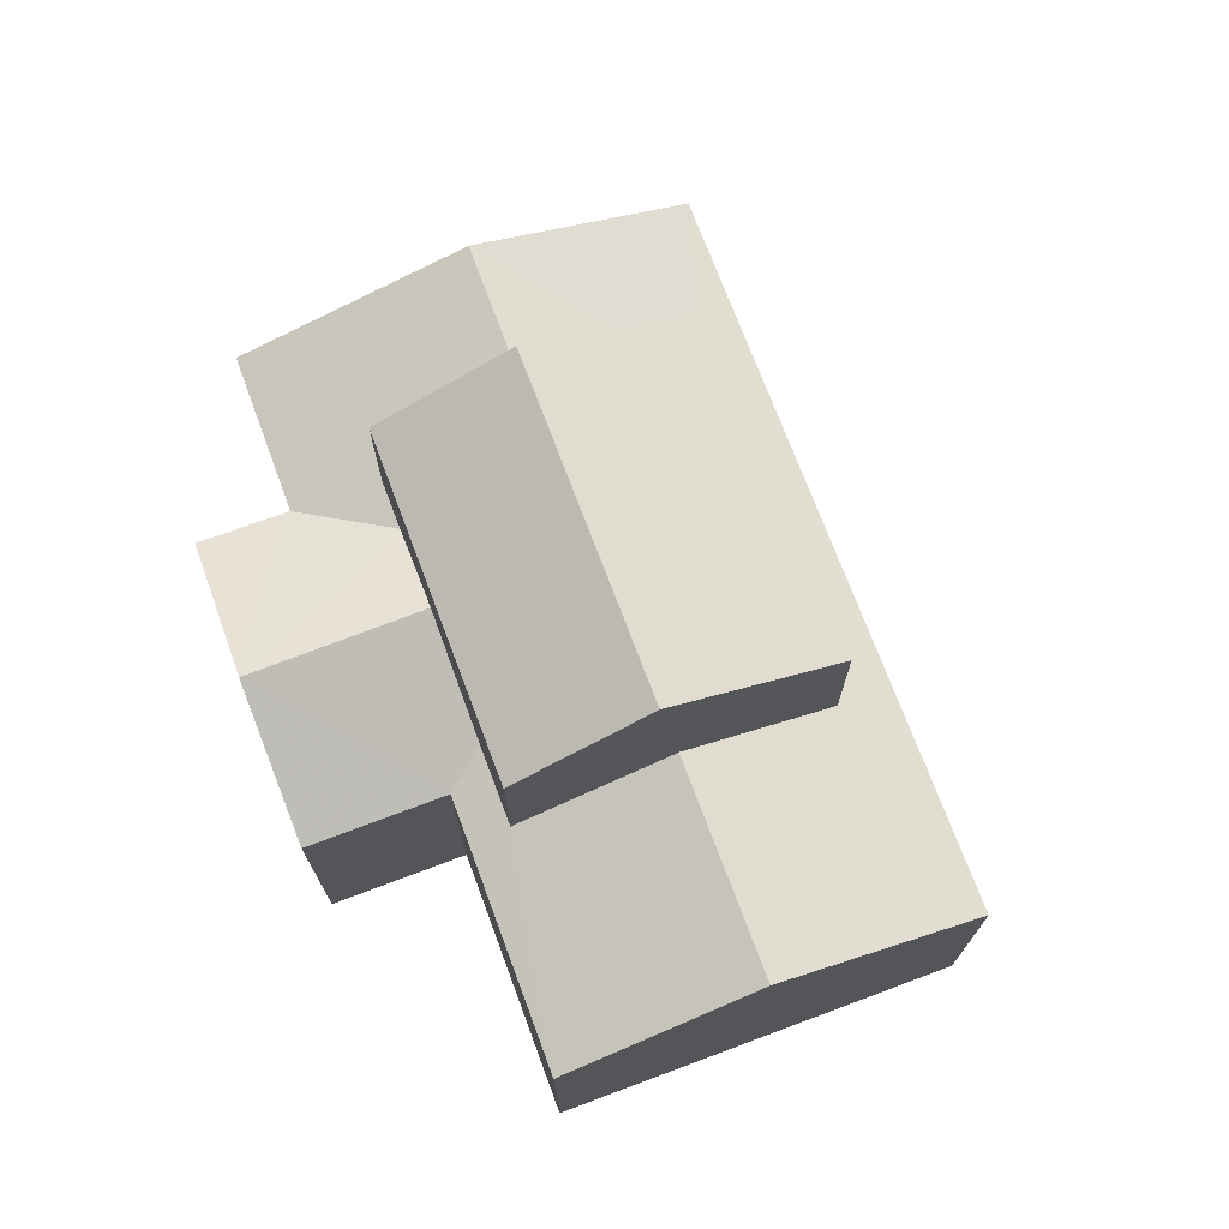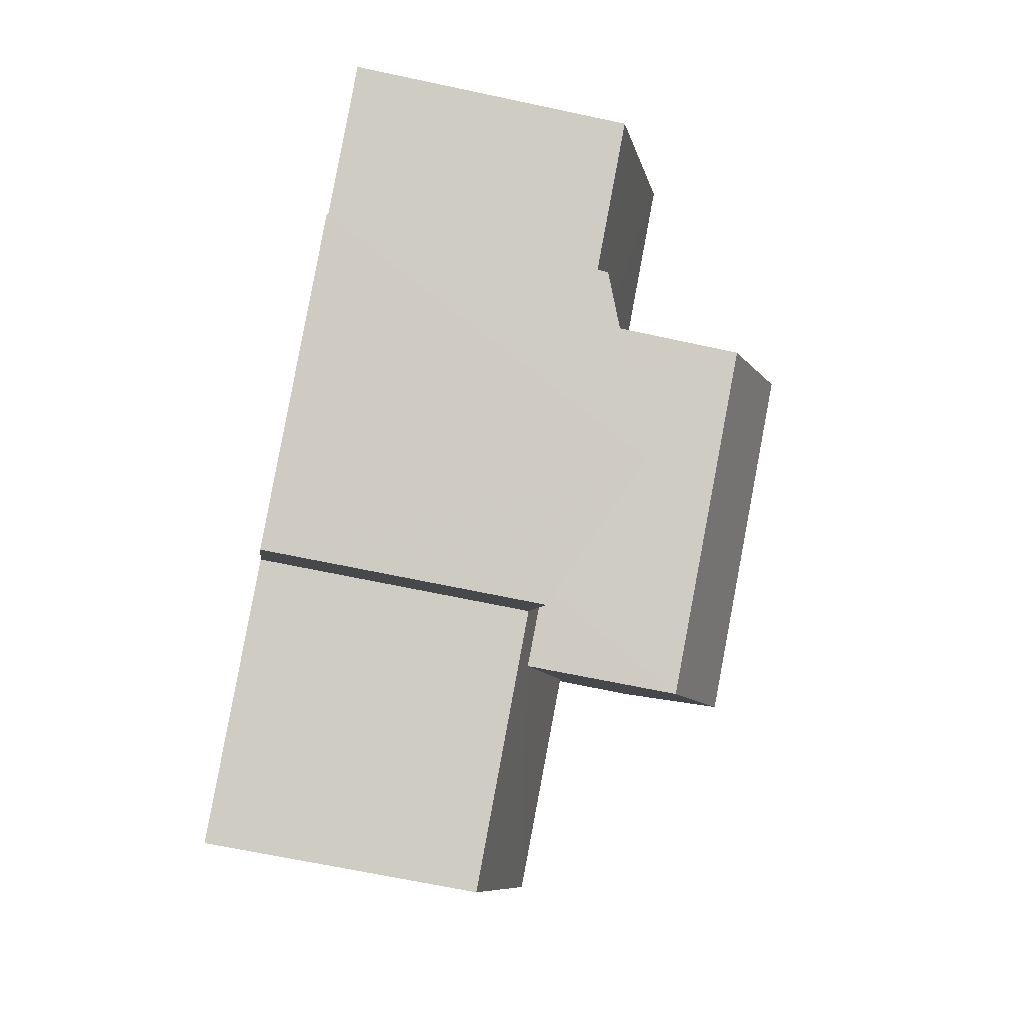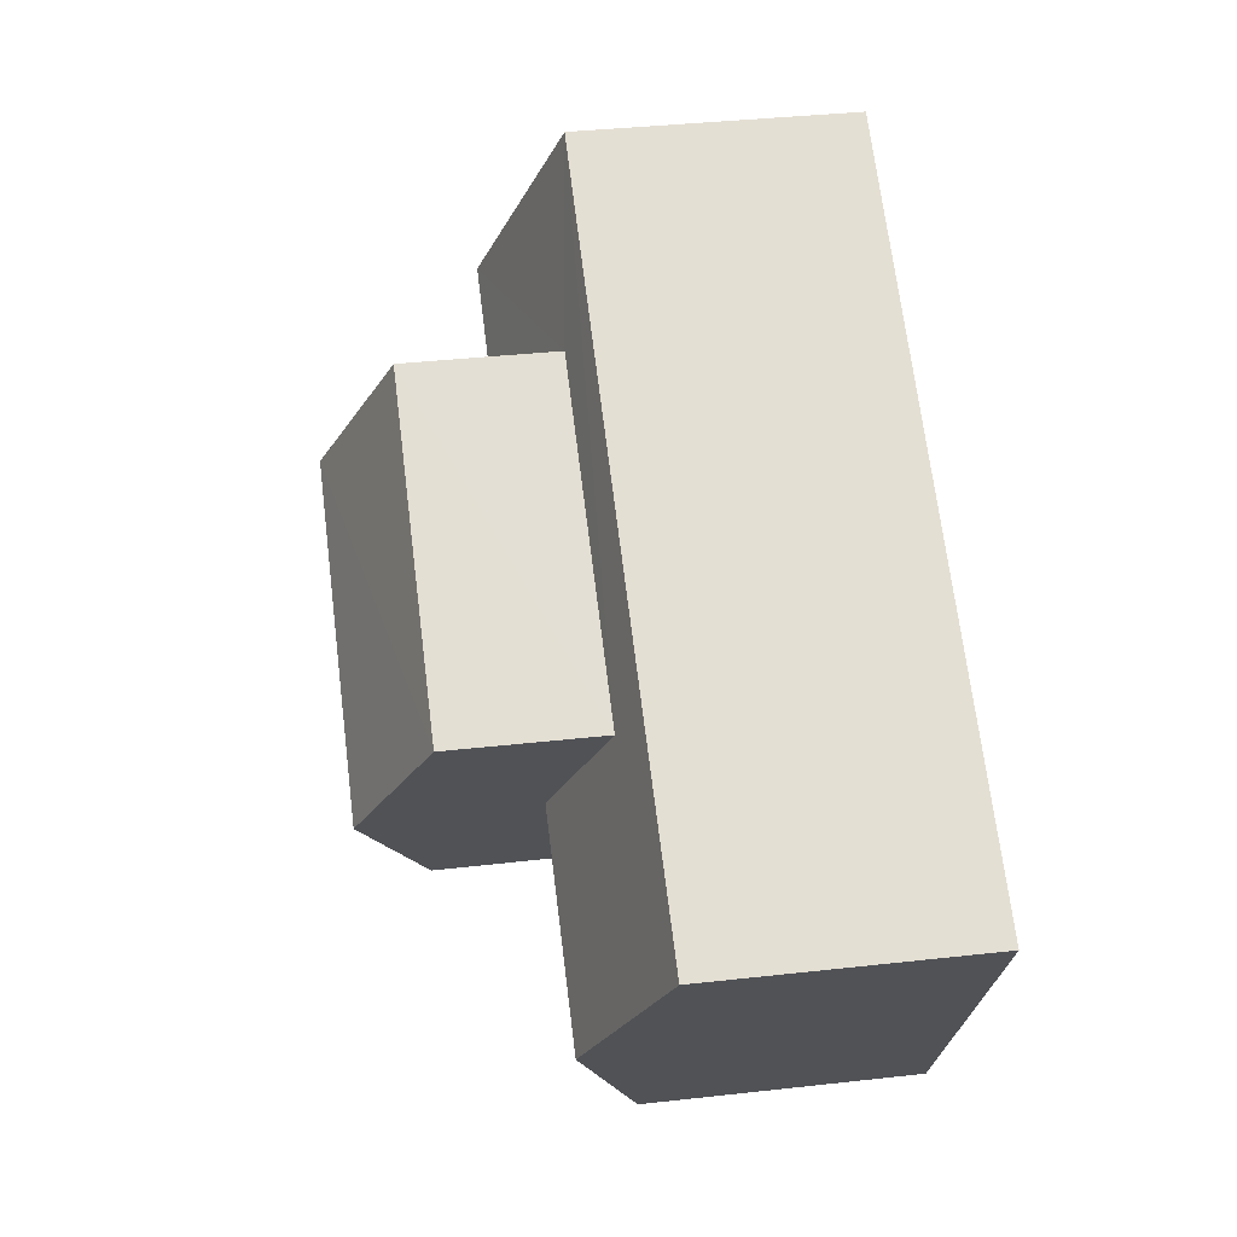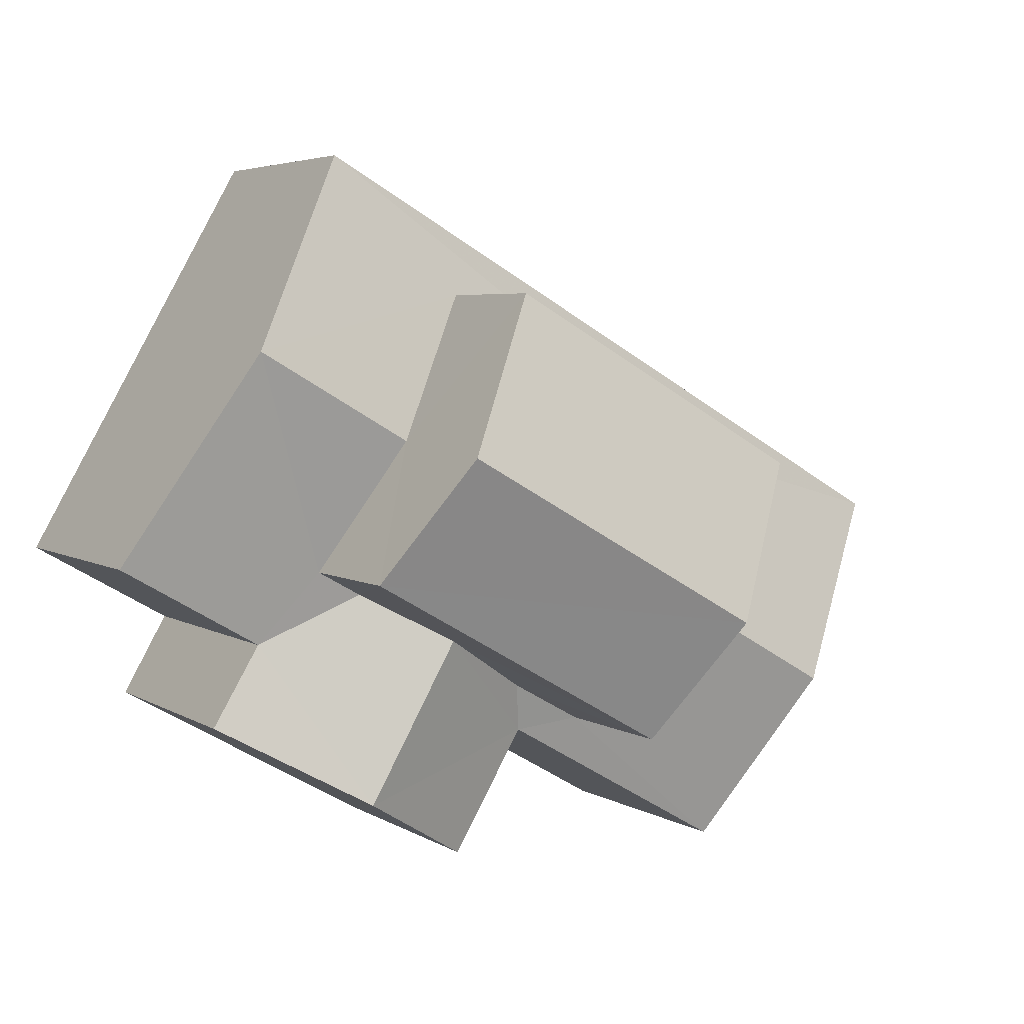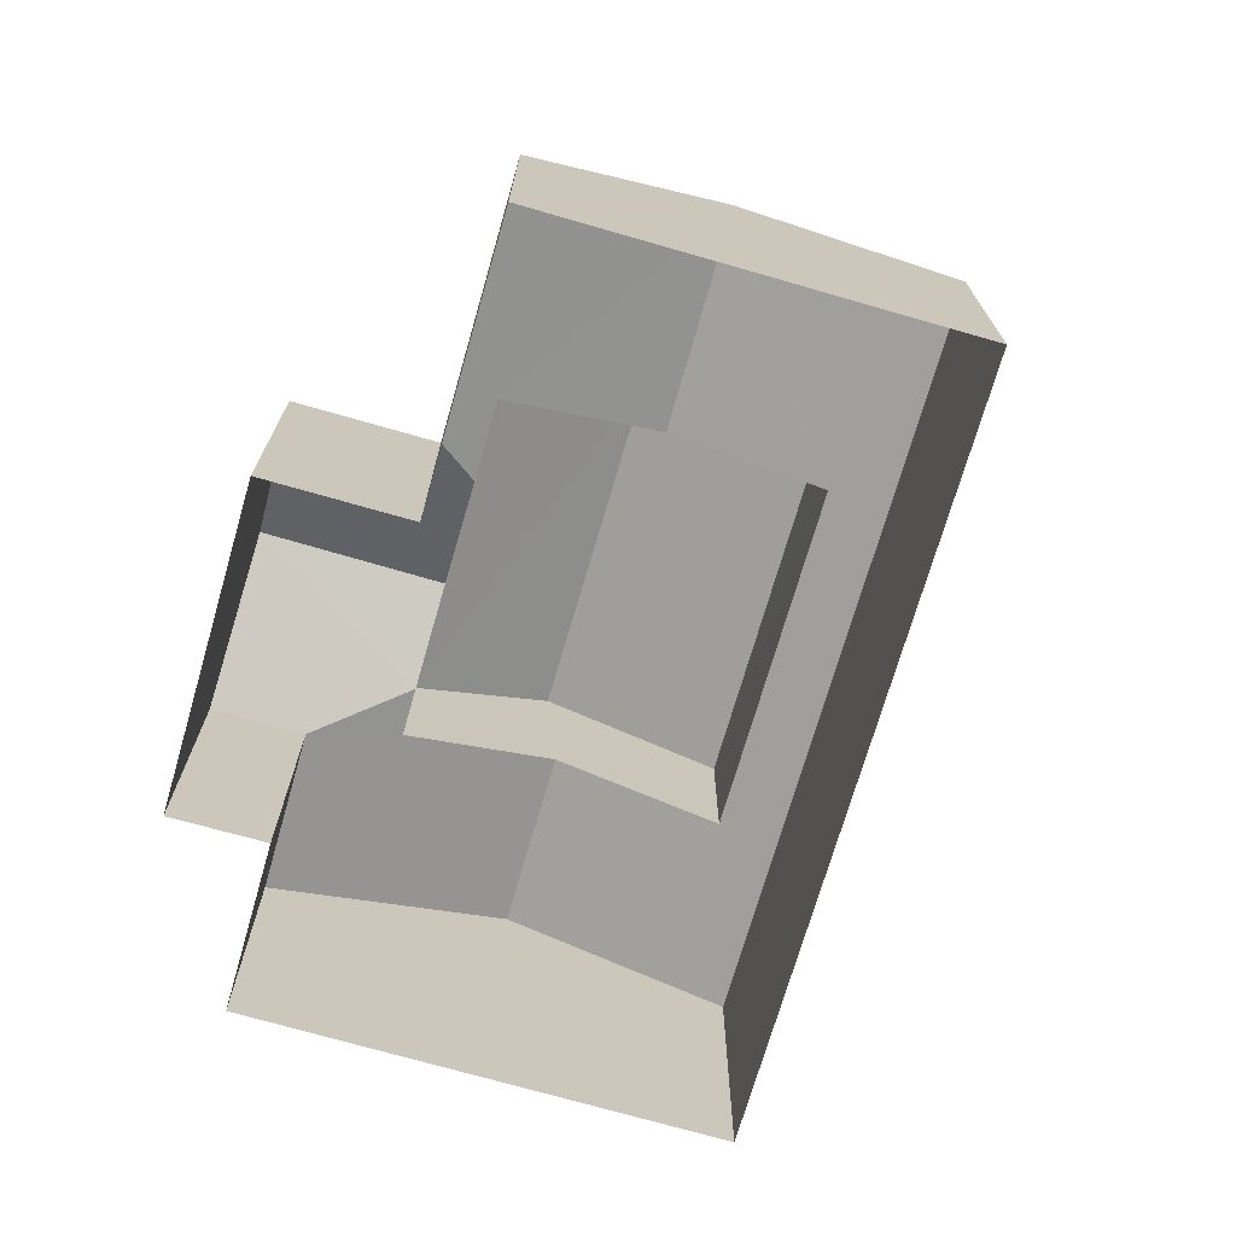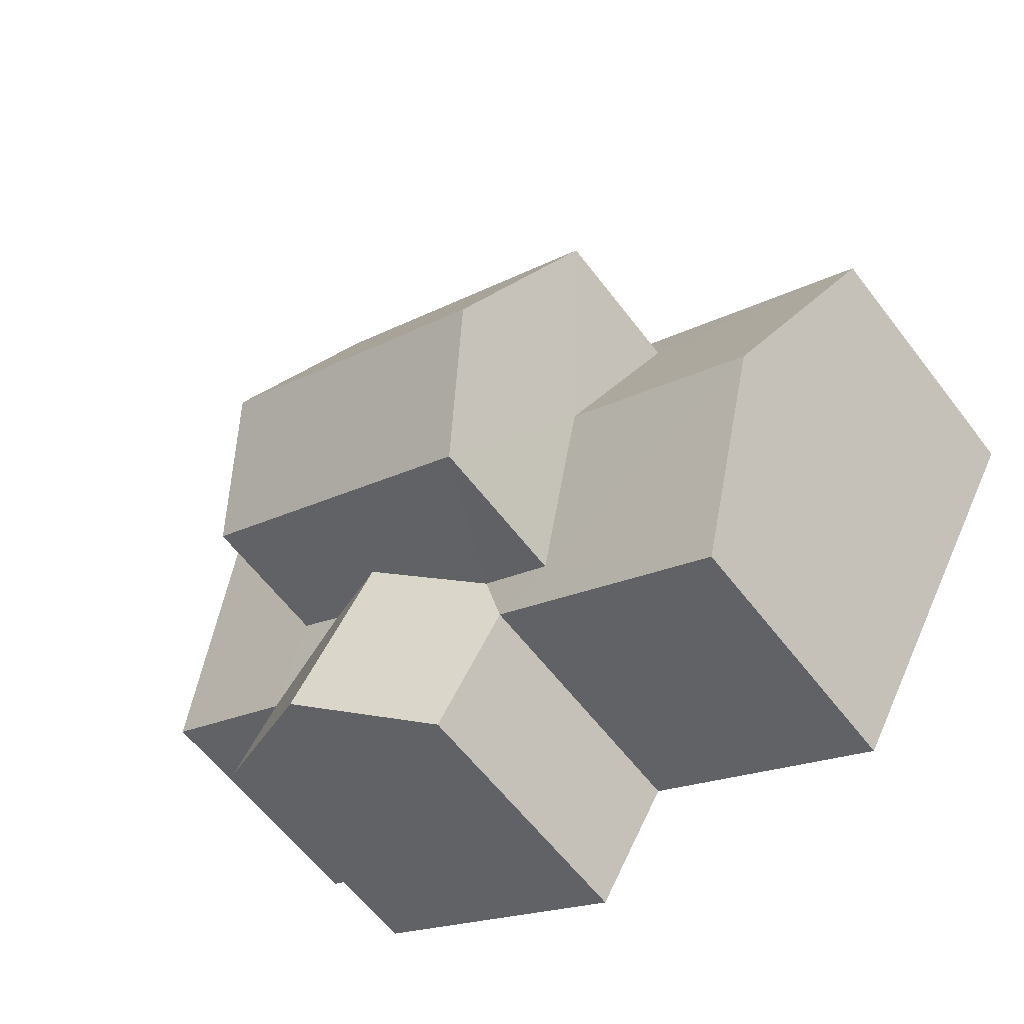
<metadata>
{"format":"obj","ext":"obj","renderer":"f3d","projection":"perspective","resolution":1024,"background":"white","views":[{"elev":72.5,"azim":39.8,"up":"+Z"},{"elev":-65.5,"azim":-102.2,"up":"+Y"},{"elev":38.1,"azim":81.9,"up":"+Y"},{"elev":4.5,"azim":-29.1,"up":"+Y"},{"elev":-71.8,"azim":44.2,"up":"+Z"},{"elev":-61.3,"azim":37.3,"up":"+Y"}]}
</metadata>
<code>
v -3.115e+05 4.302e+04 14.66
v -3.116e+05 4.303e+04 14.67
v -3.115e+05 4.302e+04 14.67
v -3.115e+05 4.301e+04 14.66
v -3.116e+05 4.302e+04 14.67
v -3.116e+05 4.302e+04 14.67
v -3.115e+05 4.301e+04 14.66
v -3.116e+05 4.302e+04 14.66
v -3.116e+05 4.302e+04 19.49
v -3.116e+05 4.302e+04 19.49
v -3.116e+05 4.302e+04 19.05
v -3.116e+05 4.302e+04 19.05
v -3.116e+05 4.302e+04 20.23
v -3.116e+05 4.302e+04 20.23
v -3.115e+05 4.302e+04 20.17
v -3.116e+05 4.302e+04 20.17
v -3.116e+05 4.302e+04 19.05
v -3.115e+05 4.302e+04 21.78
v -3.115e+05 4.302e+04 21.78
v -3.116e+05 4.302e+04 22.91
v -3.115e+05 4.302e+04 22.91
v -3.116e+05 4.302e+04 21.78
v -3.115e+05 4.302e+04 21.78
v -3.115e+05 4.301e+04 19.05
v -3.115e+05 4.302e+04 19.05
v -3.115e+05 4.302e+04 19.28
v -3.115e+05 4.302e+04 20.17
v -3.115e+05 4.302e+04 20.17
v -3.115e+05 4.302e+04 19.35
v -3.115e+05 4.302e+04 19.36
v -3.115e+05 4.302e+04 19.06
v -3.116e+05 4.303e+04 19.06
v -3.115e+05 4.302e+04 19.28
v -3.115e+05 4.301e+04 19.05
f 1 2 3
f 3 4 1
f 5 6 2
f 7 8 5
f 7 5 1
f 1 5 2
f 9 10 11
f 11 10 12
f 12 10 13
f 10 14 13
f 15 9 16
f 16 11 17
f 16 9 11
f 18 19 20
f 21 18 20
f 22 23 21
f 20 22 21
f 24 25 16
f 25 26 15
f 25 15 16
f 27 28 29
f 14 30 13
f 28 31 29
f 13 30 32
f 29 31 32
f 30 29 32
f 28 33 34
f 34 33 25
f 28 27 33
f 25 33 26
f 17 8 16
f 8 7 16
f 7 24 16
f 32 2 13
f 2 6 13
f 6 12 13
f 5 11 12
f 6 5 12
f 3 32 31
f 3 2 32
f 34 4 28
f 4 3 28
f 3 31 28
f 25 1 4
f 34 25 4
f 29 19 18
f 29 30 19
f 7 25 24
f 7 1 25
f 23 33 27
f 23 27 21
f 27 18 21
f 27 29 18
f 19 30 14
f 19 14 20
f 14 22 20
f 14 10 22
f 11 5 8
f 17 11 8
f 33 23 26
f 9 22 10
f 15 23 22
f 9 15 22
f 26 23 15

</code>
